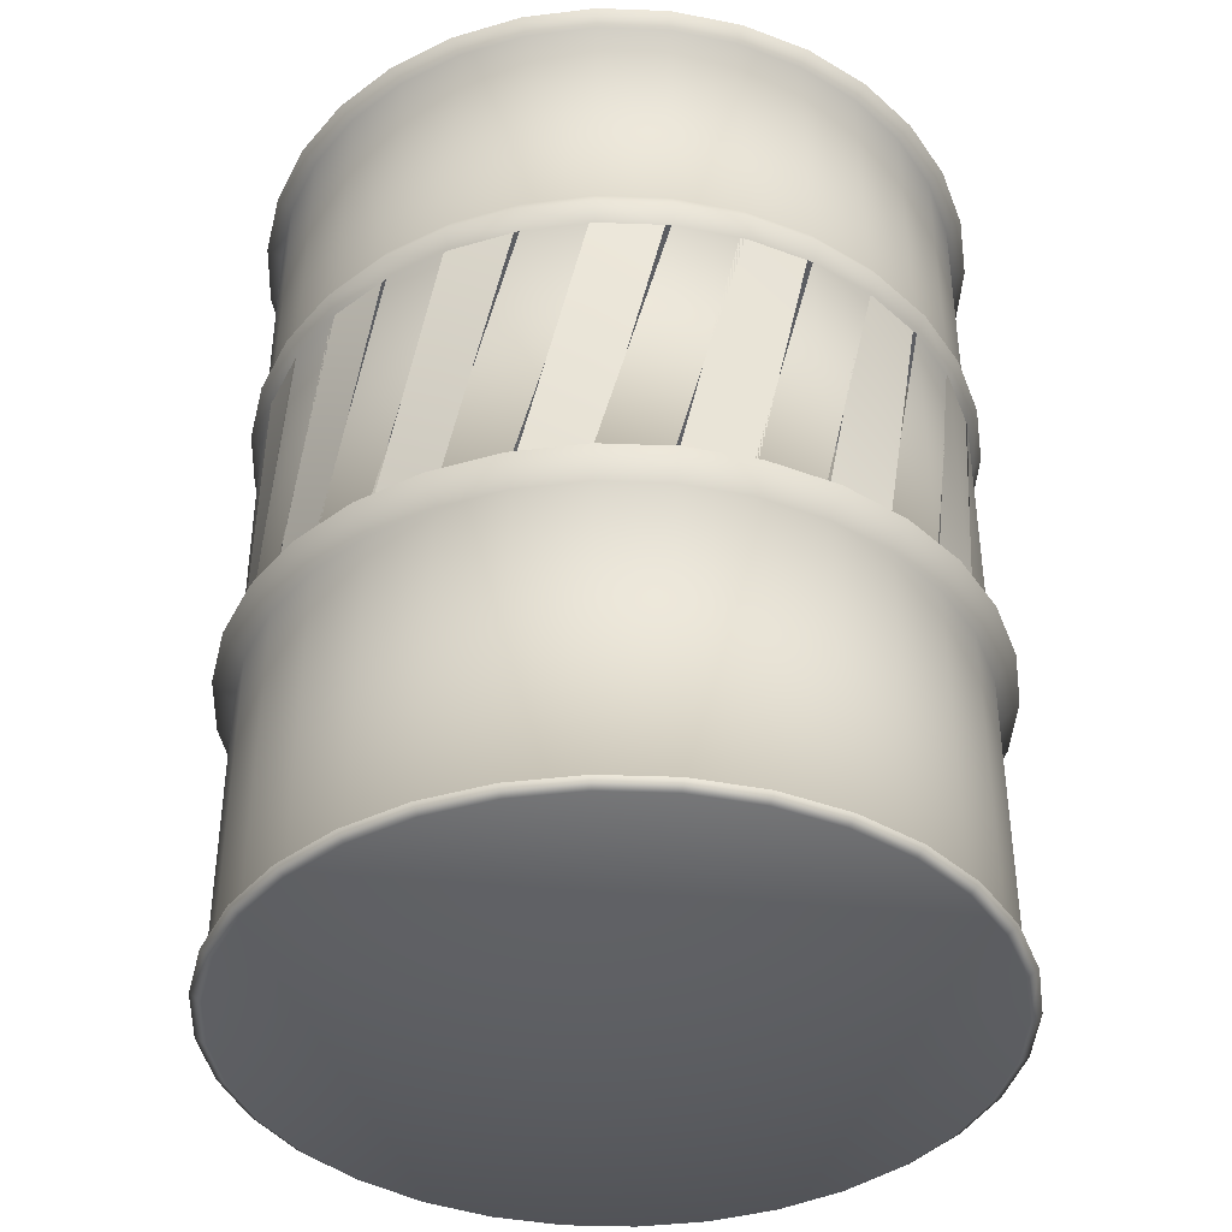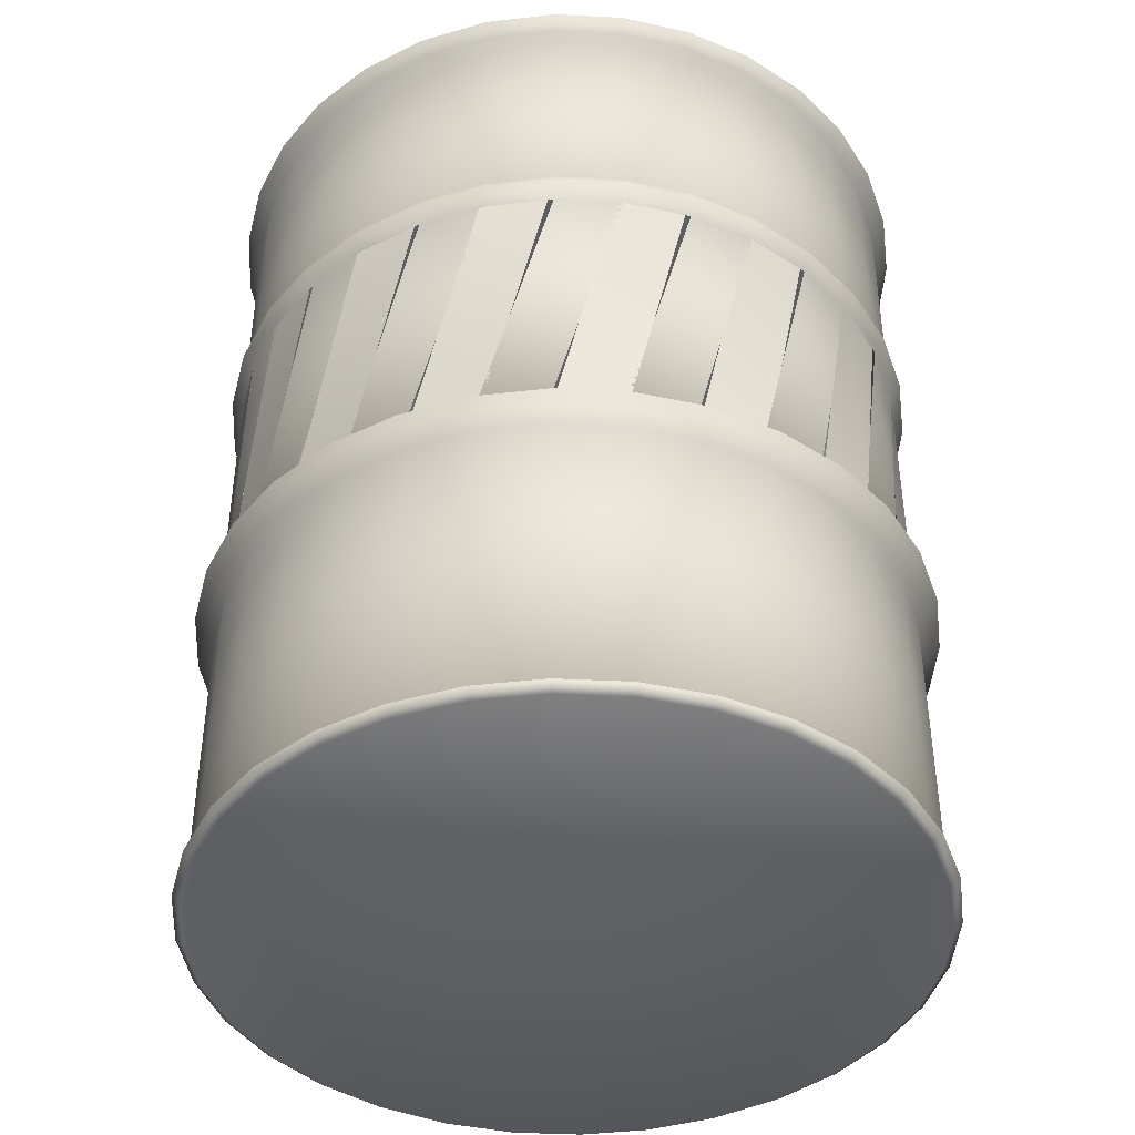
<metadata>
{"format":"obj","ext":"obj","renderer":"f3d","projection":"perspective","resolution":1024,"background":"white","views":[{"elev":-39.5,"azim":171.8,"up":"+Y"},{"elev":-42.4,"azim":24.7,"up":"+Y"}]}
</metadata>
<code>
o Cylinder
v 0 -1.311 -1
v 0 1.311 -1
v 0.1951 -1.311 -0.9808
v 0.1951 1.311 -0.9808
v 0.3827 -1.311 -0.9239
v 0.3827 1.311 -0.9239
v 0.5556 -1.311 -0.8315
v 0.5556 1.311 -0.8315
v 0.7071 -1.311 -0.7071
v 0.7071 1.311 -0.7071
v 0.8315 -1.311 -0.5556
v 0.8315 1.311 -0.5556
v 0.9239 -1.311 -0.3827
v 0.9239 1.311 -0.3827
v 0.9808 -1.311 -0.1951
v 0.9808 1.311 -0.1951
v 1 -1.311 0
v 1 1.311 0
v 0.9808 -1.311 0.1951
v 0.9808 1.311 0.1951
v 0.9239 -1.311 0.3827
v 0.9239 1.311 0.3827
v 0.8315 -1.311 0.5556
v 0.8315 1.311 0.5556
v 0.7071 -1.311 0.7071
v 0.7071 1.311 0.7071
v 0.5556 -1.311 0.8315
v 0.5556 1.311 0.8315
v 0.3827 -1.311 0.9239
v 0.3827 1.311 0.9239
v 0.1951 -1.311 0.9808
v 0.1951 1.311 0.9808
v -0 -1.311 1
v -0 1.311 1
v -0.1951 -1.311 0.9808
v -0.1951 1.311 0.9808
v -0.3827 -1.311 0.9239
v -0.3827 1.311 0.9239
v -0.5556 -1.311 0.8315
v -0.5556 1.311 0.8315
v -0.7071 -1.311 0.7071
v -0.7071 1.311 0.7071
v -0.8315 -1.311 0.5556
v -0.8315 1.311 0.5556
v -0.9239 -1.311 0.3827
v -0.9239 1.311 0.3827
v -0.9808 -1.311 0.1951
v -0.9808 1.311 0.1951
v -1 -1.311 -0
v -1 1.311 -0
v -0.9808 -1.311 -0.1951
v -0.9808 1.311 -0.1951
v -0.9239 -1.311 -0.3827
v -0.9239 1.311 -0.3827
v -0.8315 -1.311 -0.5556
v -0.8315 1.311 -0.5556
v -0.7071 -1.311 -0.7071
v -0.7071 1.311 -0.7071
v -0.5556 -1.311 -0.8315
v -0.5556 1.311 -0.8315
v -0.3827 -1.311 -0.9239
v -0.3827 1.311 -0.9239
v -0.1951 -1.311 -0.9808
v -0.1951 1.311 -0.9808
v -0 -0.3464 -1.061
v -0 0.5276 -1.031
v 0.2012 0.5276 -1.011
v 0.207 -0.3464 -1.041
v 0.3946 0.5276 -0.9527
v 0.4061 -0.3464 -0.9805
v 0.5729 0.5276 -0.8574
v 0.5896 -0.3464 -0.8824
v 0.7291 0.5276 -0.7291
v 0.7504 -0.3464 -0.7504
v 0.8574 0.5276 -0.5729
v 0.8824 -0.3464 -0.5896
v 0.9527 0.5276 -0.3946
v 0.9805 -0.3464 -0.4061
v 1.011 0.5276 -0.2012
v 1.041 -0.3464 -0.207
v 1.031 0.5276 0
v 1.061 -0.3464 0
v 1.011 0.5276 0.2012
v 1.041 -0.3464 0.207
v 0.9527 0.5276 0.3946
v 0.9805 -0.3464 0.4061
v 0.8574 0.5276 0.5729
v 0.8824 -0.3464 0.5896
v 0.7291 0.5276 0.7291
v 0.7504 -0.3464 0.7504
v 0.5729 0.5276 0.8574
v 0.5896 -0.3464 0.8824
v 0.3946 0.5276 0.9527
v 0.4061 -0.3464 0.9805
v 0.2012 0.5276 1.011
v 0.207 -0.3464 1.041
v -0 0.5276 1.031
v -0 -0.3464 1.061
v -0.2012 0.5276 1.011
v -0.207 -0.3464 1.041
v -0.3946 0.5276 0.9527
v -0.4061 -0.3464 0.9805
v -0.5729 0.5276 0.8574
v -0.5896 -0.3464 0.8824
v -0.7291 0.5276 0.7291
v -0.7504 -0.3464 0.7504
v -0.8574 0.5276 0.5729
v -0.8824 -0.3464 0.5896
v -0.9527 0.5276 0.3946
v -0.9805 -0.3464 0.4061
v -1.011 0.5276 0.2012
v -1.041 -0.3464 0.207
v -1.031 0.5276 -0
v -1.061 -0.3464 -0
v -1.011 0.5276 -0.2012
v -1.041 -0.3464 -0.207
v -0.9527 0.5276 -0.3946
v -0.9805 -0.3464 -0.4061
v -0.8574 0.5276 -0.5729
v -0.8824 -0.3464 -0.5896
v -0.7291 0.5276 -0.7291
v -0.7504 -0.3464 -0.7504
v -0.5729 0.5276 -0.8574
v -0.5896 -0.3464 -0.8824
v -0.3946 0.5276 -0.9527
v -0.4061 -0.3464 -0.9805
v -0.2012 0.5276 -1.011
v -0.207 -0.3464 -1.041
v 0 0.5812 -1
v 0.1951 0.5812 -0.9808
v 0.3827 0.5812 -0.9239
v 0.5556 0.5812 -0.8315
v 0.7071 0.5812 -0.7071
v 0.8315 0.5812 -0.5556
v 0.9239 0.5812 -0.3827
v 0.9808 0.5812 -0.1951
v 1 0.5812 0
v 0.9808 0.5812 0.1951
v 0.9239 0.5812 0.3827
v 0.8315 0.5812 0.5556
v 0.7071 0.5812 0.7071
v 0.5556 0.5812 0.8315
v 0.3827 0.5812 0.9239
v 0.1951 0.5812 0.9808
v -0 0.5812 1
v -0.1951 0.5812 0.9808
v -0.3827 0.5812 0.9239
v -0.5556 0.5812 0.8315
v -0.7071 0.5812 0.7071
v -0.8315 0.5812 0.5556
v -0.9239 0.5812 0.3827
v -0.9808 0.5812 0.1951
v -1 0.5812 -0
v -0.9808 0.5812 -0.1951
v -0.9239 0.5812 -0.3827
v -0.8315 0.5812 -0.5556
v -0.7071 0.5812 -0.7071
v -0.5556 0.5812 -0.8315
v -0.3827 0.5812 -0.9239
v -0.1951 0.5812 -0.9808
v 0 0.4796 -1
v 0.1951 0.4796 -0.9808
v 0.3827 0.4796 -0.9239
v 0.5556 0.4796 -0.8315
v 0.7071 0.4796 -0.7071
v 0.8315 0.4796 -0.5556
v 0.9239 0.4796 -0.3827
v 0.9808 0.4796 -0.1951
v 1 0.4796 0
v 0.9808 0.4796 0.1951
v 0.9239 0.4796 0.3827
v 0.8315 0.4796 0.5556
v 0.7071 0.4796 0.7071
v 0.5556 0.4796 0.8315
v 0.3827 0.4796 0.9239
v 0.1951 0.4796 0.9808
v -0 0.4796 1
v -0.1951 0.4796 0.9808
v -0.3827 0.4796 0.9239
v -0.5556 0.4796 0.8315
v -0.7071 0.4796 0.7071
v -0.8315 0.4796 0.5556
v -0.9239 0.4796 0.3827
v -0.9808 0.4796 0.1951
v -1 0.4796 -0
v -0.9808 0.4796 -0.1951
v -0.9239 0.4796 -0.3827
v -0.8315 0.4796 -0.5556
v -0.7071 0.4796 -0.7071
v -0.5556 0.4796 -0.8315
v -0.3827 0.4796 -0.9239
v -0.1951 0.4796 -0.9808
v 0.1951 -0.2927 -0.9808
v 0.3827 -0.2927 -0.9239
v 0.5556 -0.2927 -0.8315
v 0.7071 -0.2927 -0.7071
v 0.8315 -0.2927 -0.5556
v 0.9239 -0.2927 -0.3827
v 0.9808 -0.2927 -0.1951
v 1 -0.2927 0
v 0.9808 -0.2927 0.1951
v 0.9239 -0.2927 0.3827
v 0.8315 -0.2927 0.5556
v 0.7071 -0.2927 0.7071
v 0.5556 -0.2927 0.8315
v 0.3827 -0.2927 0.9239
v 0.1951 -0.2927 0.9808
v -0 -0.2927 1
v -0.1951 -0.2927 0.9808
v -0.3827 -0.2927 0.9239
v -0.5556 -0.2927 0.8315
v -0.7071 -0.2927 0.7071
v -0.8315 -0.2927 0.5556
v -0.9239 -0.2927 0.3827
v -0.9808 -0.2927 0.1951
v -1 -0.2927 -0
v -0.9808 -0.2927 -0.1951
v -0.9239 -0.2927 -0.3827
v -0.8315 -0.2927 -0.5556
v -0.7071 -0.2927 -0.7071
v -0.5556 -0.2927 -0.8315
v -0.3827 -0.2927 -0.9239
v -0.1951 -0.2927 -0.9808
v 0 -0.2927 -1
v 0.1951 -0.4107 -0.9808
v 0.3827 -0.4107 -0.9239
v 0.5556 -0.4107 -0.8315
v 0.7071 -0.4107 -0.7071
v 0.8315 -0.4107 -0.5556
v 0.9239 -0.4107 -0.3827
v 0.9808 -0.4107 -0.1951
v 1 -0.4107 0
v 0.9808 -0.4107 0.1951
v 0.9239 -0.4107 0.3827
v 0.8315 -0.4107 0.5556
v 0.7071 -0.4107 0.7071
v 0.5556 -0.4107 0.8315
v 0.3827 -0.4107 0.9239
v 0.1951 -0.4107 0.9808
v -0 -0.4107 1
v -0.1951 -0.4107 0.9808
v -0.3827 -0.4107 0.9239
v -0.5556 -0.4107 0.8315
v -0.7071 -0.4107 0.7071
v -0.8315 -0.4107 0.5556
v -0.9239 -0.4107 0.3827
v -0.9808 -0.4107 0.1951
v -1 -0.4107 -0
v -0.9808 -0.4107 -0.1951
v -0.9239 -0.4107 -0.3827
v -0.8315 -0.4107 -0.5556
v -0.7071 -0.4107 -0.7071
v -0.5556 -0.4107 -0.8315
v -0.3827 -0.4107 -0.9239
v -0.1951 -0.4107 -0.9808
v 0 -0.4107 -1
v 0 1.259 -1
v 0.1951 1.259 -0.9808
v 0.3827 1.259 -0.9239
v 0.5556 1.259 -0.8315
v 0.7071 1.259 -0.7071
v 0.8315 1.259 -0.5556
v 0.9239 1.259 -0.3827
v 0.9808 1.259 -0.1951
v 1 1.259 0
v 0.9808 1.259 0.1951
v 0.9239 1.259 0.3827
v 0.8315 1.259 0.5556
v 0.7071 1.259 0.7071
v 0.5556 1.259 0.8315
v 0.3827 1.259 0.9239
v 0.1951 1.259 0.9808
v -0 1.259 1
v -0.1951 1.259 0.9808
v -0.3827 1.259 0.9239
v -0.5556 1.259 0.8315
v -0.7071 1.259 0.7071
v -0.8315 1.259 0.5556
v -0.9239 1.259 0.3827
v -0.9808 1.259 0.1951
v -1 1.259 -0
v -0.9808 1.259 -0.1951
v -0.9239 1.259 -0.3827
v -0.8315 1.259 -0.5556
v -0.7071 1.259 -0.7071
v -0.5556 1.259 -0.8315
v -0.3827 1.259 -0.9239
v -0.1951 1.259 -0.9808
v 0.1951 -1.27 -0.9808
v 0.3827 -1.27 -0.9239
v 0.5556 -1.27 -0.8315
v 0.7071 -1.27 -0.7071
v 0.8315 -1.27 -0.5556
v 0.9239 -1.27 -0.3827
v 0.9808 -1.27 -0.1951
v 1 -1.27 0
v 0.9808 -1.27 0.1951
v 0.9239 -1.27 0.3827
v 0.8315 -1.27 0.5556
v 0.7071 -1.27 0.7071
v 0.5556 -1.27 0.8315
v 0.3827 -1.27 0.9239
v 0.1951 -1.27 0.9808
v -0 -1.27 1
v -0.1951 -1.27 0.9808
v -0.3827 -1.27 0.9239
v -0.5556 -1.27 0.8315
v -0.7071 -1.27 0.7071
v -0.8315 -1.27 0.5556
v -0.9239 -1.27 0.3827
v -0.9808 -1.27 0.1951
v -1 -1.27 -0
v -0.9808 -1.27 -0.1951
v -0.9239 -1.27 -0.3827
v -0.8315 -1.27 -0.5556
v -0.7071 -1.27 -0.7071
v -0.5556 -1.27 -0.8315
v -0.3827 -1.27 -0.9239
v -0.1951 -1.27 -0.9808
v 0 -1.27 -1
v -0 1.285 -1.044
v 0.2038 1.285 -1.024
v 0.3997 1.285 -0.965
v 0.5803 1.285 -0.8685
v 0.7386 1.285 -0.7386
v 0.8685 1.285 -0.5803
v 0.965 1.285 -0.3997
v 1.024 1.285 -0.2038
v 1.044 1.285 0
v 1.024 1.285 0.2038
v 0.965 1.285 0.3997
v 0.8685 1.285 0.5803
v 0.7386 1.285 0.7386
v 0.5803 1.285 0.8685
v 0.3997 1.285 0.965
v 0.2038 1.285 1.024
v -0 1.285 1.044
v -0.2038 1.285 1.024
v -0.3997 1.285 0.965
v -0.5803 1.285 0.8685
v -0.7386 1.285 0.7386
v -0.8685 1.285 0.5803
v -0.965 1.285 0.3997
v -1.024 1.285 0.2038
v -1.044 1.285 -0
v -1.024 1.285 -0.2038
v -0.965 1.285 -0.3997
v -0.8685 1.285 -0.5803
v -0.7386 1.285 -0.7386
v -0.5803 1.285 -0.8685
v -0.3997 1.285 -0.965
v -0.2038 1.285 -1.024
v 0.2012 -1.29 -1.012
v 0.3947 -1.29 -0.9528
v 0.573 -1.29 -0.8575
v 0.7293 -1.29 -0.7293
v 0.8575 -1.29 -0.573
v 0.9528 -1.29 -0.3947
v 1.012 -1.29 -0.2012
v 1.031 -1.29 0
v 1.012 -1.29 0.2012
v 0.9528 -1.29 0.3947
v 0.8575 -1.29 0.573
v 0.7293 -1.29 0.7293
v 0.573 -1.29 0.8575
v 0.3947 -1.29 0.9528
v 0.2012 -1.29 1.012
v -0 -1.29 1.031
v -0.2012 -1.29 1.012
v -0.3947 -1.29 0.9528
v -0.573 -1.29 0.8575
v -0.7293 -1.29 0.7293
v -0.8575 -1.29 0.573
v -0.9528 -1.29 0.3947
v -1.012 -1.29 0.2012
v -1.031 -1.29 -0
v -1.012 -1.29 -0.2012
v -0.9528 -1.29 -0.3947
v -0.8575 -1.29 -0.573
v -0.7293 -1.29 -0.7293
v -0.573 -1.29 -0.8575
v -0.3947 -1.29 -0.9528
v -0.2012 -1.29 -1.012
v -0 -1.29 -1.031
f 321 2 4 322
f 322 4 6 323
f 323 6 8 324
f 324 8 10 325
f 325 10 12 326
f 326 12 14 327
f 327 14 16 328
f 328 16 18 329
f 329 18 20 330
f 330 20 22 331
f 331 22 24 332
f 332 24 26 333
f 333 26 28 334
f 334 28 30 335
f 335 30 32 336
f 336 32 34 337
f 337 34 36 338
f 338 36 38 339
f 339 38 40 340
f 340 40 42 341
f 341 42 44 342
f 342 44 46 343
f 343 46 48 344
f 344 48 50 345
f 345 50 52 346
f 346 52 54 347
f 347 54 56 348
f 348 56 58 349
f 349 58 60 350
f 350 60 62 351
f 4 2 64 62 60 58 56 54 52 50 48 46 44 42 40 38 36 34 32 30 28 26 24 22 20 18 16 14 12 10 8 6
f 351 62 64 352
f 352 64 2 321
f 1 3 5 7 9 11 13 15 17 19 21 23 25 27 29 31 33 35 37 39 41 43 45 47 49 51 53 55 57 59 61 63
f 255 128 65 256
f 192 127 66 161
f 254 126 128 255
f 191 125 127 192
f 253 124 126 254
f 190 123 125 191
f 252 122 124 253
f 189 121 123 190
f 251 120 122 252
f 188 119 121 189
f 250 118 120 251
f 187 117 119 188
f 249 116 118 250
f 186 115 117 187
f 248 114 116 249
f 185 113 115 186
f 247 112 114 248
f 184 111 113 185
f 246 110 112 247
f 183 109 111 184
f 245 108 110 246
f 182 107 109 183
f 244 106 108 245
f 181 105 107 182
f 243 104 106 244
f 180 103 105 181
f 242 102 104 243
f 179 101 103 180
f 241 100 102 242
f 178 99 101 179
f 240 98 100 241
f 177 97 99 178
f 239 96 98 240
f 176 95 97 177
f 238 94 96 239
f 175 93 95 176
f 237 92 94 238
f 174 91 93 175
f 236 90 92 237
f 173 89 91 174
f 235 88 90 236
f 172 87 89 173
f 234 86 88 235
f 171 85 87 172
f 233 84 86 234
f 170 83 85 171
f 232 82 84 233
f 169 81 83 170
f 231 80 82 232
f 168 79 81 169
f 230 78 80 231
f 167 77 79 168
f 229 76 78 230
f 166 75 77 167
f 228 74 76 229
f 165 73 75 166
f 227 72 74 228
f 164 71 73 165
f 226 70 72 227
f 163 69 71 164
f 225 68 70 226
f 162 67 69 163
f 256 65 68 225
f 161 66 67 162
f 127 160 129 66
f 125 159 160 127
f 123 158 159 125
f 121 157 158 123
f 119 156 157 121
f 117 155 156 119
f 115 154 155 117
f 113 153 154 115
f 111 152 153 113
f 109 151 152 111
f 107 150 151 109
f 105 149 150 107
f 103 148 149 105
f 101 147 148 103
f 99 146 147 101
f 97 145 146 99
f 95 144 145 97
f 93 143 144 95
f 91 142 143 93
f 89 141 142 91
f 87 140 141 89
f 85 139 140 87
f 83 138 139 85
f 81 137 138 83
f 79 136 137 81
f 77 135 136 79
f 75 134 135 77
f 73 133 134 75
f 71 132 133 73
f 69 131 132 71
f 67 130 131 69
f 66 129 130 67
f 224 161 193
f 194 163 195
f 196 165 197
f 198 167 199
f 200 169 201
f 202 171 203
f 204 173 205
f 206 175 207
f 208 177 209
f 210 179 211
f 212 181 213
f 214 183 215
f 216 185 217
f 218 187 219
f 220 189 221
f 222 191 223
f 128 223 224 65
f 126 222 223 128
f 124 221 222 126
f 122 220 221 124
f 120 219 220 122
f 118 218 219 120
f 116 217 218 118
f 114 216 217 116
f 112 215 216 114
f 110 214 215 112
f 108 213 214 110
f 106 212 213 108
f 104 211 212 106
f 102 210 211 104
f 100 209 210 102
f 98 208 209 100
f 96 207 208 98
f 94 206 207 96
f 92 205 206 94
f 90 204 205 92
f 88 203 204 90
f 86 202 203 88
f 84 201 202 86
f 82 200 201 84
f 80 199 200 82
f 78 198 199 80
f 76 197 198 78
f 74 196 197 76
f 72 195 196 74
f 70 194 195 72
f 68 193 194 70
f 65 224 193 68
f 320 256 225 289
f 289 225 226 290
f 290 226 227 291
f 291 227 228 292
f 292 228 229 293
f 293 229 230 294
f 294 230 231 295
f 295 231 232 296
f 296 232 233 297
f 297 233 234 298
f 298 234 235 299
f 299 235 236 300
f 300 236 237 301
f 301 237 238 302
f 302 238 239 303
f 303 239 240 304
f 304 240 241 305
f 305 241 242 306
f 306 242 243 307
f 307 243 244 308
f 308 244 245 309
f 309 245 246 310
f 310 246 247 311
f 311 247 248 312
f 312 248 249 313
f 313 249 250 314
f 314 250 251 315
f 315 251 252 316
f 316 252 253 317
f 317 253 254 318
f 318 254 255 319
f 319 255 256 320
f 160 288 257 129
f 159 287 288 160
f 158 286 287 159
f 157 285 286 158
f 156 284 285 157
f 155 283 284 156
f 154 282 283 155
f 153 281 282 154
f 152 280 281 153
f 151 279 280 152
f 150 278 279 151
f 149 277 278 150
f 148 276 277 149
f 147 275 276 148
f 146 274 275 147
f 145 273 274 146
f 144 272 273 145
f 143 271 272 144
f 142 270 271 143
f 141 269 270 142
f 140 268 269 141
f 139 267 268 140
f 138 266 267 139
f 137 265 266 138
f 136 264 265 137
f 135 263 264 136
f 134 262 263 135
f 133 261 262 134
f 132 260 261 133
f 131 259 260 132
f 130 258 259 131
f 129 257 258 130
f 383 319 320 384
f 382 318 319 383
f 381 317 318 382
f 380 316 317 381
f 379 315 316 380
f 378 314 315 379
f 377 313 314 378
f 376 312 313 377
f 375 311 312 376
f 374 310 311 375
f 373 309 310 374
f 372 308 309 373
f 371 307 308 372
f 370 306 307 371
f 369 305 306 370
f 368 304 305 369
f 367 303 304 368
f 366 302 303 367
f 365 301 302 366
f 364 300 301 365
f 363 299 300 364
f 362 298 299 363
f 361 297 298 362
f 360 296 297 361
f 359 295 296 360
f 358 294 295 359
f 357 293 294 358
f 356 292 293 357
f 355 291 292 356
f 354 290 291 355
f 353 289 290 354
f 384 320 289 353
f 288 352 321 257
f 287 351 352 288
f 286 350 351 287
f 285 349 350 286
f 284 348 349 285
f 283 347 348 284
f 282 346 347 283
f 281 345 346 282
f 280 344 345 281
f 279 343 344 280
f 278 342 343 279
f 277 341 342 278
f 276 340 341 277
f 275 339 340 276
f 274 338 339 275
f 273 337 338 274
f 272 336 337 273
f 271 335 336 272
f 270 334 335 271
f 269 333 334 270
f 268 332 333 269
f 267 331 332 268
f 266 330 331 267
f 265 329 330 266
f 264 328 329 265
f 263 327 328 264
f 262 326 327 263
f 261 325 326 262
f 260 324 325 261
f 259 323 324 260
f 258 322 323 259
f 257 321 322 258
f 1 384 353 3
f 3 353 354 5
f 5 354 355 7
f 7 355 356 9
f 9 356 357 11
f 11 357 358 13
f 13 358 359 15
f 15 359 360 17
f 17 360 361 19
f 19 361 362 21
f 21 362 363 23
f 23 363 364 25
f 25 364 365 27
f 27 365 366 29
f 29 366 367 31
f 31 367 368 33
f 33 368 369 35
f 35 369 370 37
f 37 370 371 39
f 39 371 372 41
f 41 372 373 43
f 43 373 374 45
f 45 374 375 47
f 47 375 376 49
f 49 376 377 51
f 51 377 378 53
f 53 378 379 55
f 55 379 380 57
f 57 380 381 59
f 59 381 382 61
f 61 382 383 63
f 63 383 384 1
f 196 164 165
f 198 166 167
f 200 168 169
f 202 170 171
f 204 172 173
f 206 174 175
f 194 162 163
f 208 176 177
f 210 178 179
f 212 180 181
f 214 182 183
f 216 184 185
f 218 186 187
f 220 188 189
f 222 190 191
f 224 192 161
o Cylinder.001
v 0 0.5524 -1
v 0.1951 0.5524 -0.9808
v 0.3827 0.5524 -0.9239
v 0.5556 0.5524 -0.8315
v 0.7071 0.5524 -0.7071
v 0.8315 0.5524 -0.5556
v 0.9239 0.5524 -0.3827
v 0.9808 0.5524 -0.1951
v 1 0.5524 0
v 0.9808 0.5524 0.1951
v 0.9239 0.5524 0.3827
v 0.8315 0.5524 0.5556
v 0.7071 0.5524 0.7071
v 0.5556 0.5524 0.8315
v 0.3827 0.5524 0.9239
v 0.1951 0.5524 0.9808
v -0 0.5524 1
v -0.1951 0.5524 0.9808
v -0.3827 0.5524 0.9239
v -0.5556 0.5524 0.8315
v -0.7071 0.5524 0.7071
v -0.8315 0.5524 0.5556
v -0.9239 0.5524 0.3827
v -0.9808 0.5524 0.1951
v -1 0.5524 -0
v -0.9808 0.5524 -0.1951
v -0.9239 0.5524 -0.3827
v -0.8315 0.5524 -0.5556
v -0.7071 0.5524 -0.7071
v -0.5556 0.5524 -0.8315
v -0.3827 0.5524 -0.9239
v -0.1951 0.5524 -0.9808
v 0.1951 -0.3372 -0.9808
v 0.3827 -0.3372 -0.9239
v 0.5556 -0.3372 -0.8315
v 0.7071 -0.3372 -0.7071
v 0.8315 -0.3372 -0.5556
v 0.9239 -0.3372 -0.3827
v 0.9808 -0.3372 -0.1951
v 1 -0.3372 0
v 0.9808 -0.3372 0.1951
v 0.9239 -0.3372 0.3827
v 0.8315 -0.3372 0.5556
v 0.7071 -0.3372 0.7071
v 0.5556 -0.3372 0.8315
v 0.3827 -0.3372 0.9239
v 0.1951 -0.3372 0.9808
v -0 -0.3372 1
v -0.1951 -0.3372 0.9808
v -0.3827 -0.3372 0.9239
v -0.5556 -0.3372 0.8315
v -0.7071 -0.3372 0.7071
v -0.8315 -0.3372 0.5556
v -0.9239 -0.3372 0.3827
v -0.9808 -0.3372 0.1951
v -1 -0.3372 -0
v -0.9808 -0.3372 -0.1951
v -0.9239 -0.3372 -0.3827
v -0.8315 -0.3372 -0.5556
v -0.7071 -0.3372 -0.7071
v -0.5556 -0.3372 -0.8315
v -0.3827 -0.3372 -0.9239
v -0.1951 -0.3372 -0.9808
v 0 -0.3372 -1
f 417 386 418
f 419 388 420
f 421 390 422
f 423 392 424
f 425 394 426
f 427 396 428
f 429 398 430
f 431 400 432
f 433 402 434
f 435 404 436
f 437 406 438
f 439 408 440
f 441 410 442
f 443 412 444
f 445 414 446
f 447 416 448
f 425 393 394
f 427 395 396
f 429 397 398
f 431 399 400
f 419 387 388
f 421 389 390
f 423 391 392
f 433 401 402
f 435 403 404
f 437 405 406
f 439 407 408
f 441 409 410
f 443 411 412
f 445 413 414
f 447 415 416
f 417 385 386

</code>
